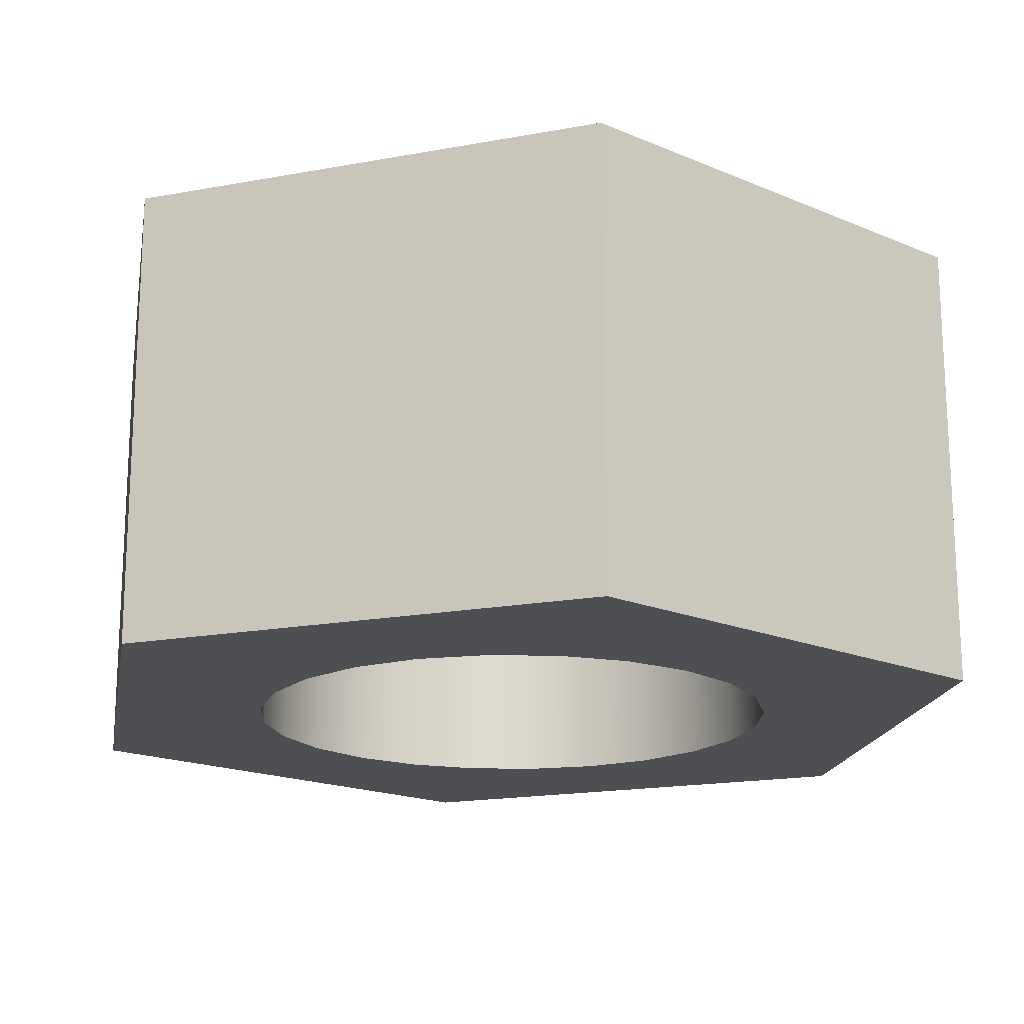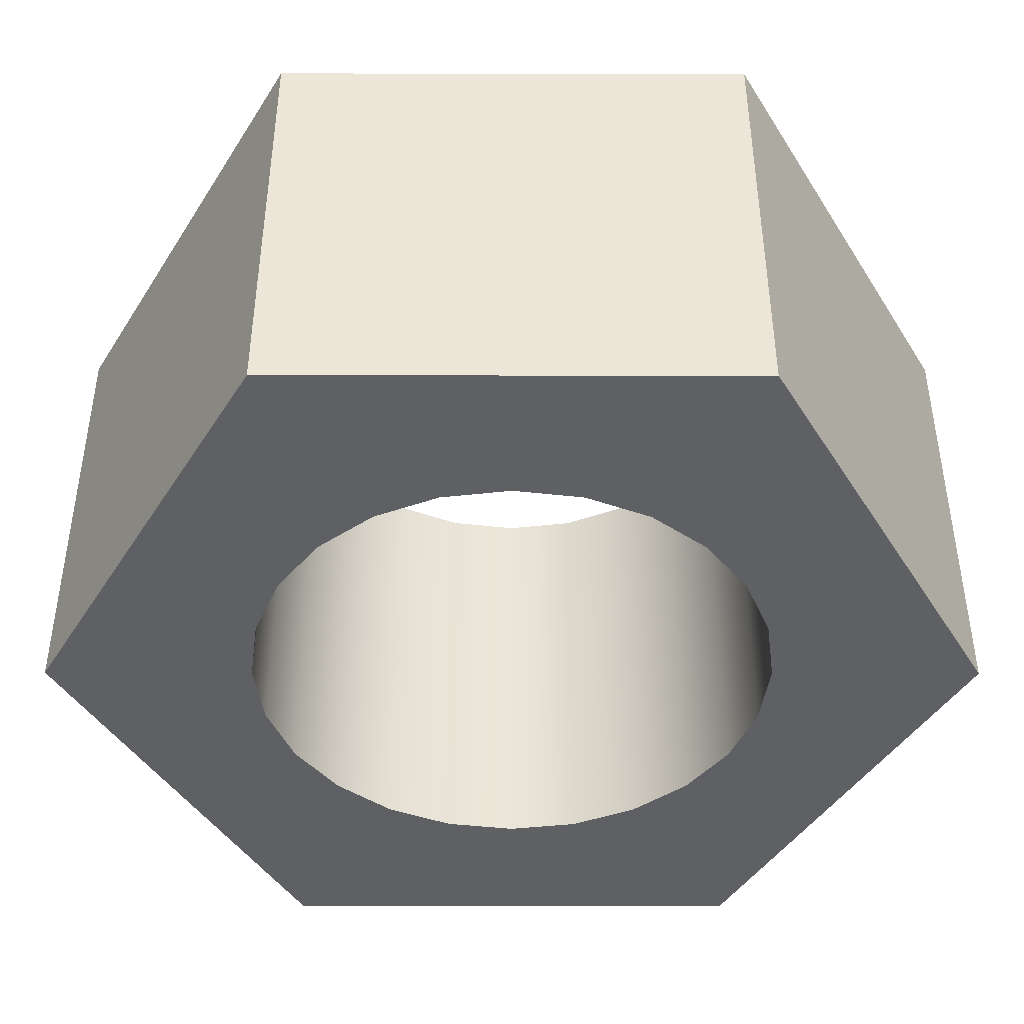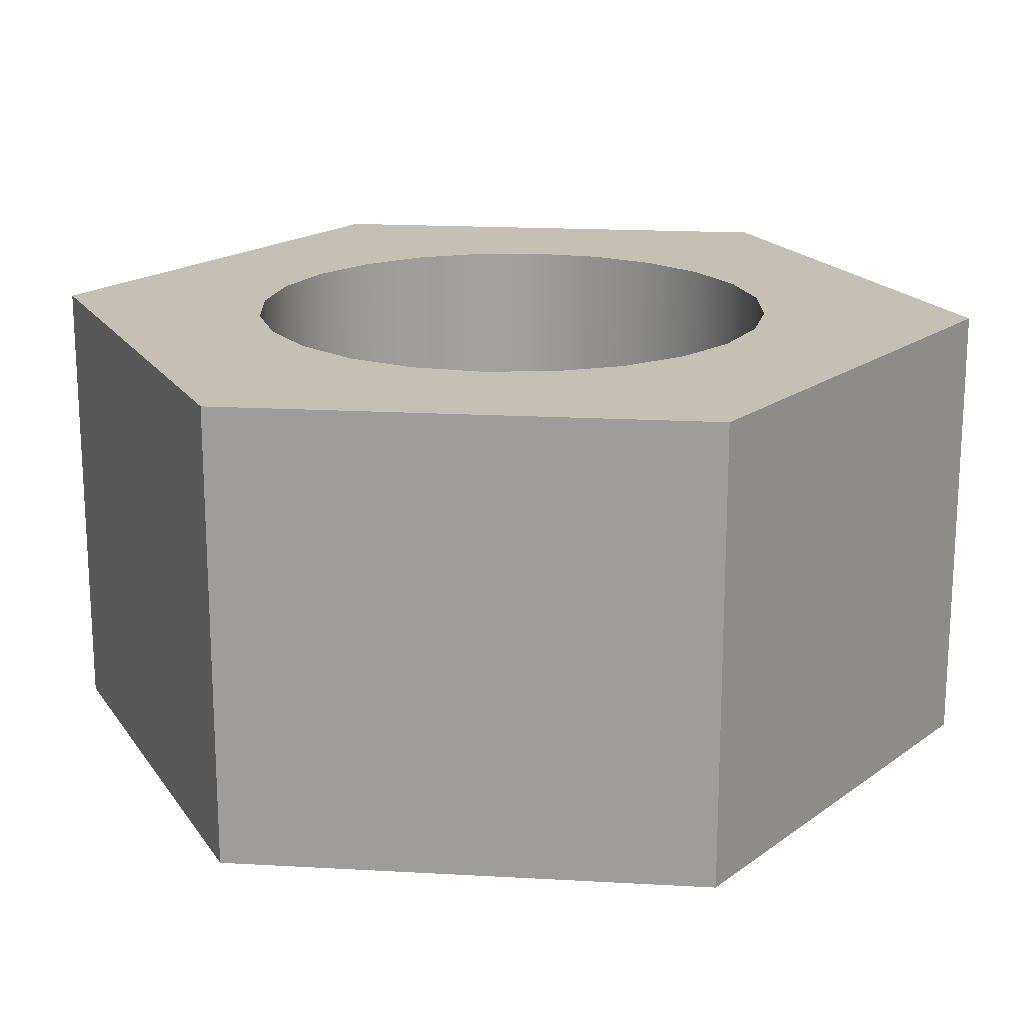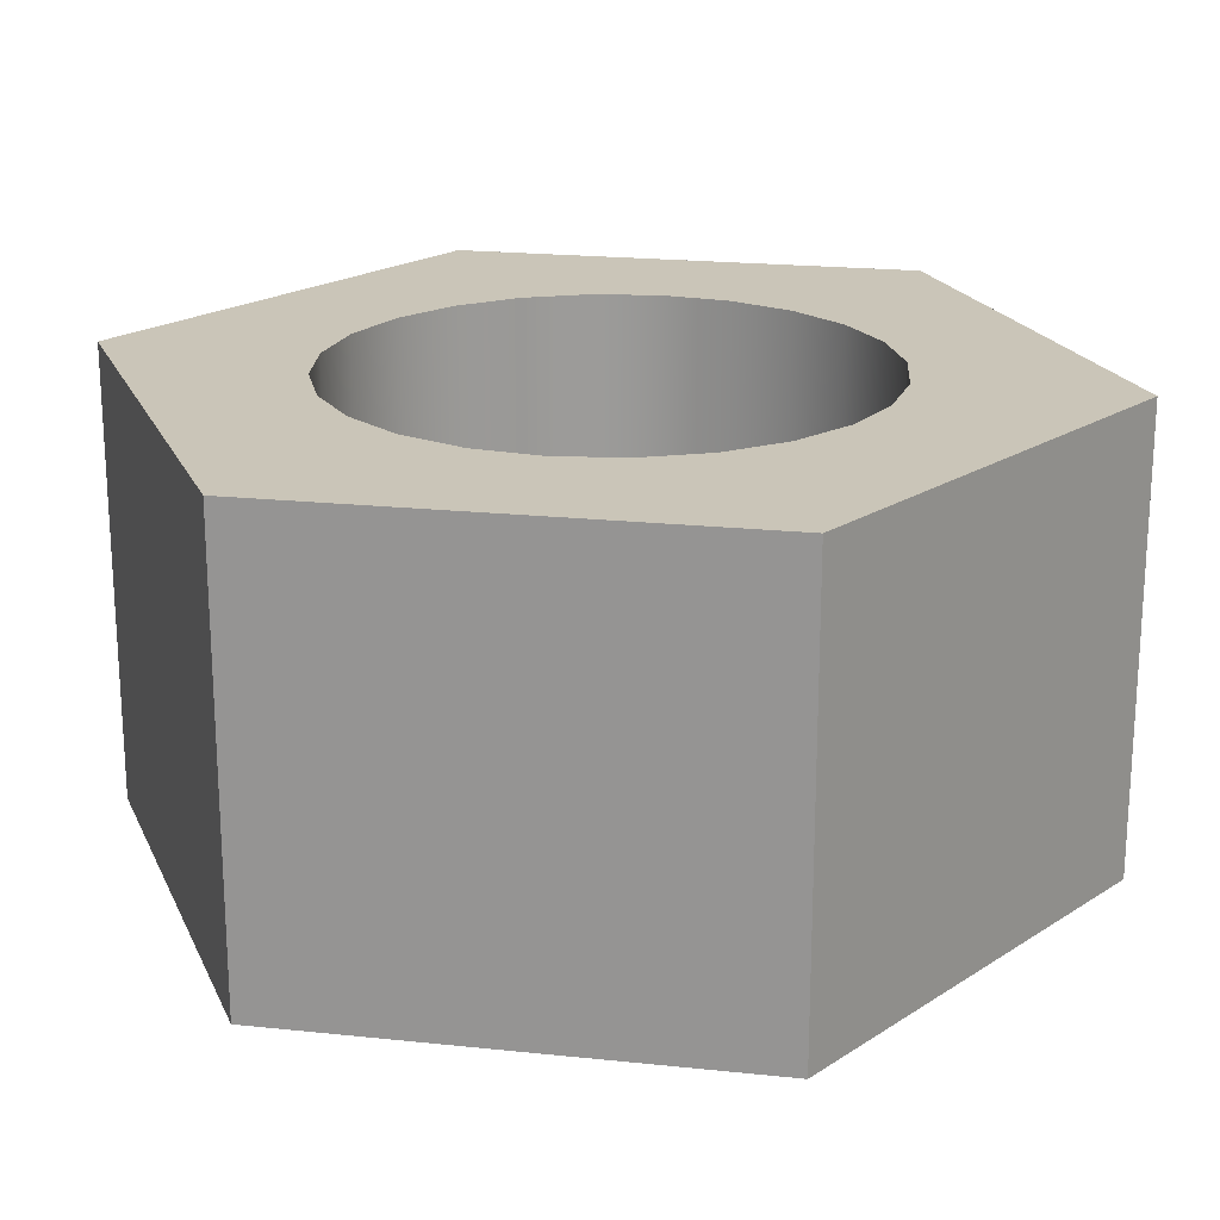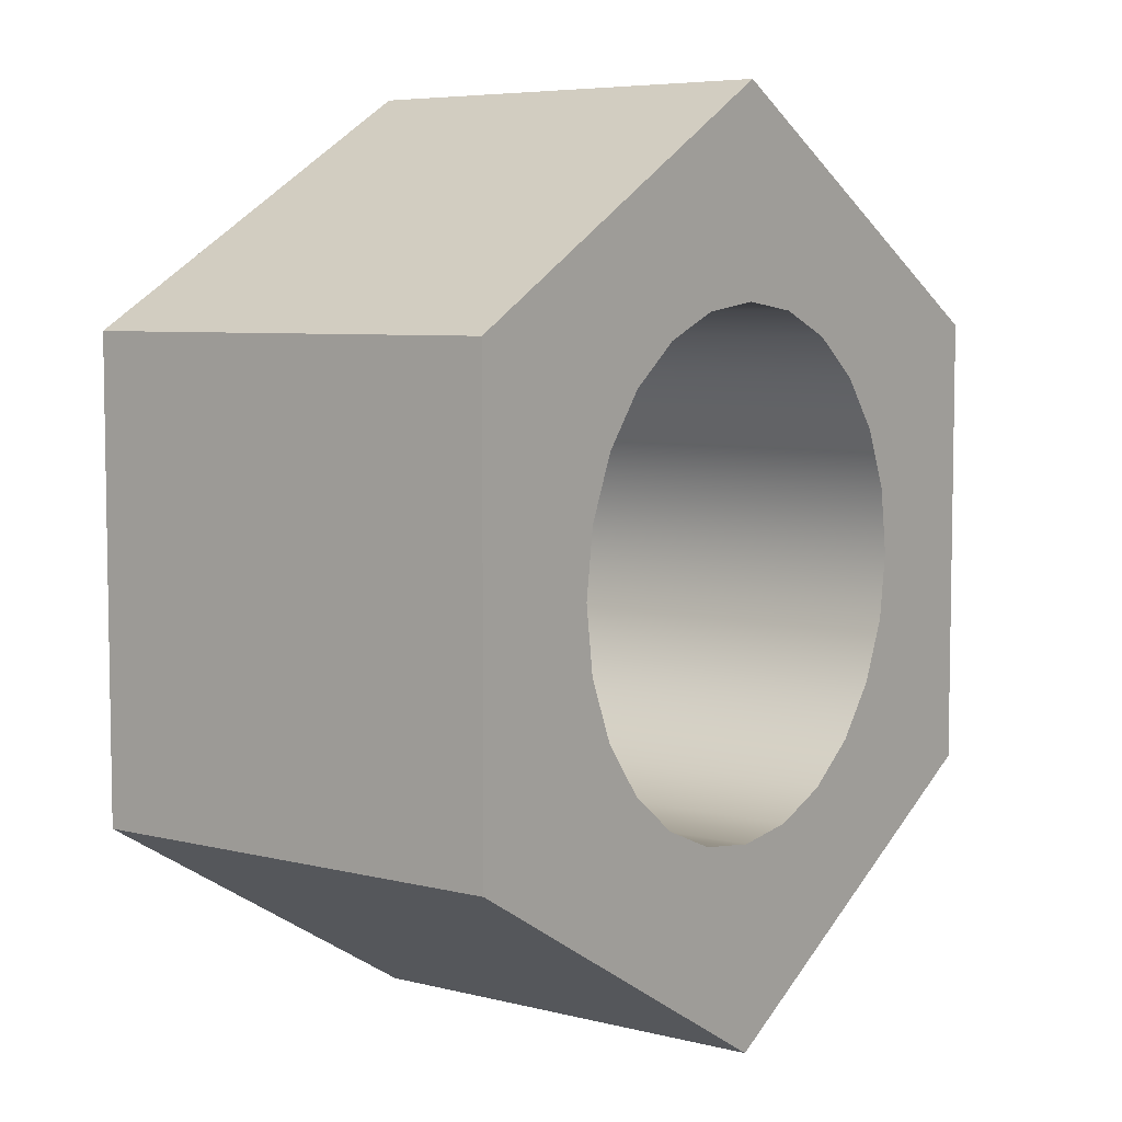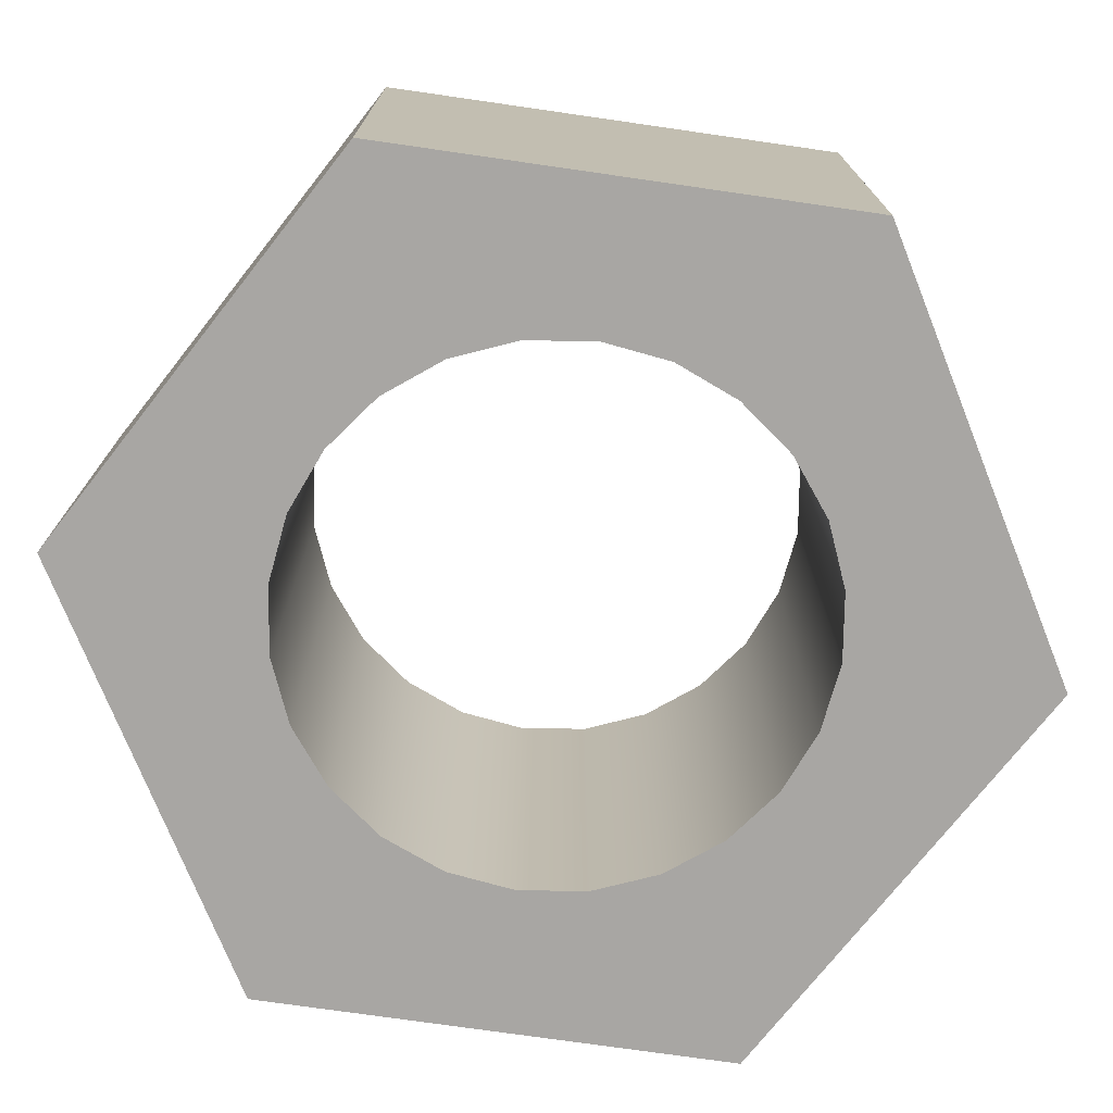
<metadata>
{"format":"obj","ext":"obj","renderer":"f3d","projection":"perspective","resolution":1024,"background":"white","views":[{"elev":-17.9,"azim":170.0,"up":"+Z"},{"elev":-44.0,"azim":-90.1,"up":"+Z"},{"elev":18.4,"azim":-83.8,"up":"+Z"},{"elev":20.5,"azim":-19.2,"up":"+Z"},{"elev":6.1,"azim":127.0,"up":"+Y"},{"elev":-74.3,"azim":141.8,"up":"+Z"}]}
</metadata>
<code>
o Hex_Nut_.5625_2/Hex_Nut_.5625/mesh11/mesh11-geometry#mesh11-geometry
v -0.2191 0.01667 -0.501
v -0.000742 0.03103 -0.501
v -0.000742 0.1427 -0.501
v -0.03708 0.02624 -0.501
v 0.2176 0.01667 -0.501
v -0.000742 0.1427 -0.7429
v -0.07095 0.01221 -0.501
v -0.000742 0.03103 -0.7429
v 0.0356 0.02624 -0.501
v -0.2191 0.01667 -0.7429
v -0.1 -0.0101 -0.501
v -0.03708 0.02624 -0.7429
v 0.06947 0.01221 -0.501
v 0.2176 0.01667 -0.7429
v -0.2191 -0.2354 -0.501
v -0.1223 -0.03918 -0.501
v -0.07095 0.01221 -0.7429
v 0.0356 0.02624 -0.7429
v 0.06947 0.01221 -0.7429
v 0.09855 -0.0101 -0.501
v 0.2176 -0.2354 -0.7429
v -0.2191 -0.2354 -0.7429
v -0.1 -0.0101 -0.7429
v 0.09855 -0.0101 -0.7429
v 0.1209 -0.03918 -0.501
v 0.2176 -0.2354 -0.501
v 0.1209 -0.03918 -0.7429
v -0.1223 -0.03918 -0.7429
v -0.000742 -0.3615 -0.7429
v -0.1364 -0.07305 -0.501
v 0.1349 -0.07305 -0.7429
v -0.1364 -0.07305 -0.7429
v -0.000742 -0.3615 -0.501
v -0.03708 -0.245 -0.7429
v -0.1412 -0.1094 -0.501
v 0.1349 -0.07305 -0.501
v 0.0356 -0.245 -0.7429
v 0.1397 -0.1094 -0.7429
v -0.1412 -0.1094 -0.7429
v -0.03708 -0.245 -0.501
v -0.07095 -0.231 -0.7429
v -0.000742 -0.2498 -0.7429
v -0.1364 -0.1457 -0.501
v 0.1397 -0.1094 -0.501
v 0.0356 -0.245 -0.501
v 0.06947 -0.231 -0.7429
v 0.1349 -0.1457 -0.7429
v -0.1364 -0.1457 -0.7429
v -0.07095 -0.231 -0.501
v -0.000742 -0.2498 -0.501
v -0.1 -0.2087 -0.7429
v -0.1223 -0.1796 -0.501
v 0.1349 -0.1457 -0.501
v 0.06947 -0.231 -0.501
v 0.09855 -0.2087 -0.7429
v 0.1209 -0.1796 -0.7429
v -0.1223 -0.1796 -0.7429
v -0.1 -0.2087 -0.501
v 0.1209 -0.1796 -0.501
v 0.09855 -0.2087 -0.501
f 1 2 3
f 2 1 4
f 2 5 3
f 6 1 3
f 4 1 7
f 4 8 2
f 5 2 9
f 5 6 3
f 1 6 10
f 7 1 11
f 7 12 4
f 8 4 12
f 8 9 2
f 5 9 13
f 6 5 14
f 8 10 6
f 10 15 1
f 11 1 16
f 11 17 7
f 12 7 17
f 10 8 12
f 9 8 18
f 9 19 13
f 5 13 20
f 5 21 14
f 14 8 6
f 15 10 22
f 16 1 15
f 16 23 11
f 17 11 23
f 10 12 17
f 8 14 18
f 19 9 18
f 24 13 19
f 13 24 20
f 5 20 25
f 21 5 26
f 27 14 21
f 10 28 22
f 29 15 22
f 16 15 30
f 23 16 28
f 10 17 23
f 18 14 19
f 19 14 24
f 24 25 20
f 5 25 26
f 26 29 21
f 24 14 27
f 27 21 31
f 10 23 28
f 22 28 32
f 15 29 33
f 22 34 29
f 30 15 35
f 32 16 30
f 16 32 28
f 25 24 27
f 26 25 36
f 29 26 33
f 37 21 29
f 31 21 38
f 36 27 31
f 22 32 39
f 40 15 33
f 22 41 34
f 29 34 42
f 35 15 43
f 39 30 35
f 30 39 32
f 27 36 25
f 26 36 44
f 26 45 33
f 46 21 37
f 37 29 42
f 38 21 47
f 44 31 38
f 31 44 36
f 22 39 48
f 49 15 40
f 40 33 50
f 22 51 41
f 41 40 34
f 40 42 34
f 43 15 52
f 48 35 43
f 35 48 39
f 26 44 53
f 26 54 45
f 33 45 50
f 55 21 46
f 37 54 46
f 42 45 37
f 47 21 56
f 53 38 47
f 38 53 44
f 22 48 57
f 58 15 49
f 40 41 49
f 42 40 50
f 22 57 51
f 51 49 41
f 52 15 58
f 57 43 52
f 43 57 48
f 26 53 59
f 26 60 54
f 54 37 45
f 45 42 50
f 56 21 55
f 46 60 55
f 60 46 54
f 59 47 56
f 47 59 53
f 49 51 58
f 57 58 51
f 58 57 52
f 26 59 60
f 60 56 55
f 56 60 59
f 3 2 1
f 4 1 2
f 3 5 2
f 3 1 6
f 7 1 4
f 2 8 4
f 9 2 5
f 3 6 5
f 10 6 1
f 11 1 7
f 4 12 7
f 12 4 8
f 2 9 8
f 13 9 5
f 14 5 6
f 1 15 10
f 16 1 11
f 7 17 11
f 17 7 12
f 18 8 9
f 13 19 9
f 20 13 5
f 14 21 5
f 22 10 15
f 15 1 16
f 11 23 16
f 23 11 17
f 18 9 19
f 19 13 24
f 20 24 13
f 25 20 5
f 26 5 21
f 22 15 29
f 30 15 16
f 28 16 23
f 20 25 24
f 26 25 5
f 21 29 26
f 33 29 15
f 35 15 30
f 30 16 32
f 28 32 16
f 27 24 25
f 36 25 26
f 33 26 29
f 31 27 36
f 33 15 40
f 43 15 35
f 35 30 39
f 32 39 30
f 25 36 27
f 44 36 26
f 33 45 26
f 38 31 44
f 36 44 31
f 40 15 49
f 50 33 40
f 34 40 41
f 34 42 40
f 52 15 43
f 43 35 48
f 39 48 35
f 53 44 26
f 45 54 26
f 50 45 33
f 46 54 37
f 37 45 42
f 47 38 53
f 44 53 38
f 49 15 58
f 49 41 40
f 50 40 42
f 41 49 51
f 58 15 52
f 52 43 57
f 48 57 43
f 59 53 26
f 54 60 26
f 45 37 54
f 50 42 45
f 55 60 46
f 54 46 60
f 56 47 59
f 53 59 47
f 58 51 49
f 51 58 57
f 52 57 58
f 60 59 26
f 55 56 60
f 59 60 56
f 6 10 8
f 12 8 10
f 6 8 14
f 17 12 10
f 18 14 8
f 21 14 27
f 22 28 10
f 23 17 10
f 19 14 18
f 24 14 19
f 27 14 24
f 31 21 27
f 28 23 10
f 32 28 22
f 29 34 22
f 29 21 37
f 38 21 31
f 39 32 22
f 34 41 22
f 42 34 29
f 37 21 46
f 42 29 37
f 47 21 38
f 48 39 22
f 41 51 22
f 46 21 55
f 56 21 47
f 57 48 22
f 51 57 22
f 55 21 56

</code>
